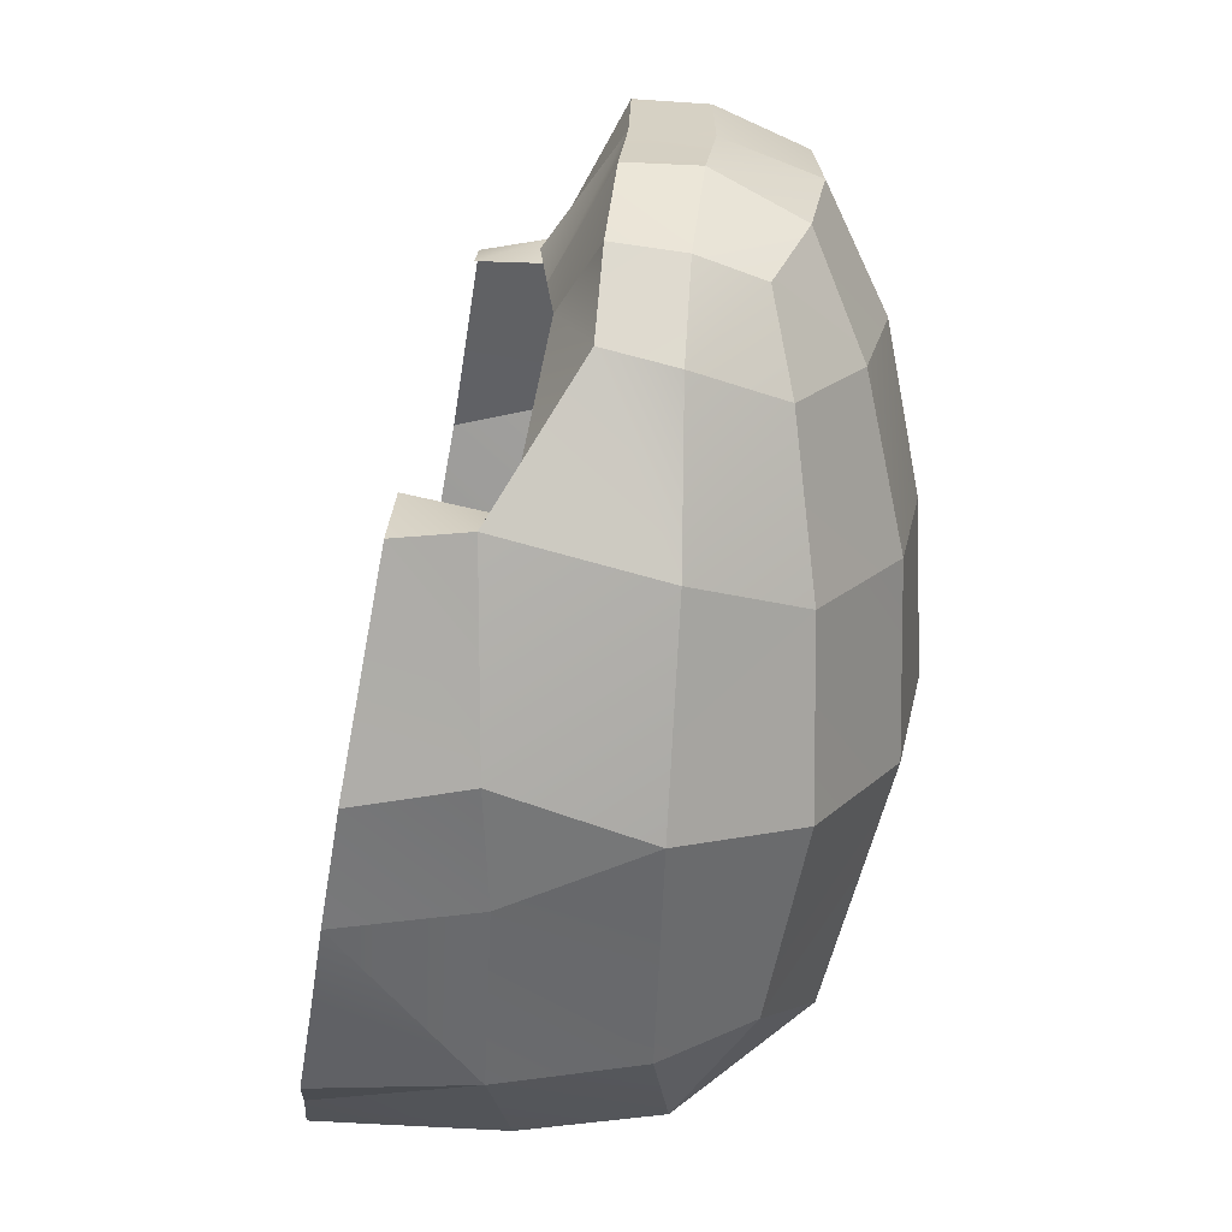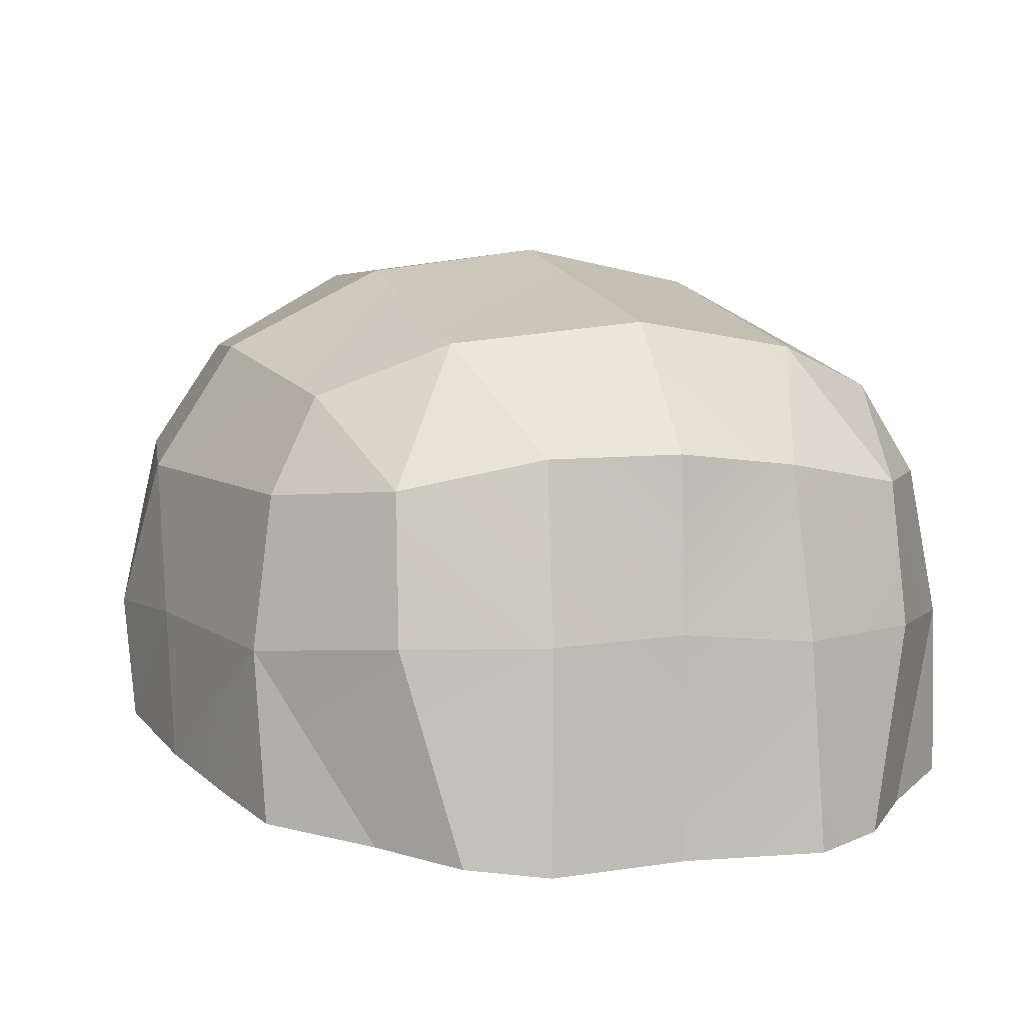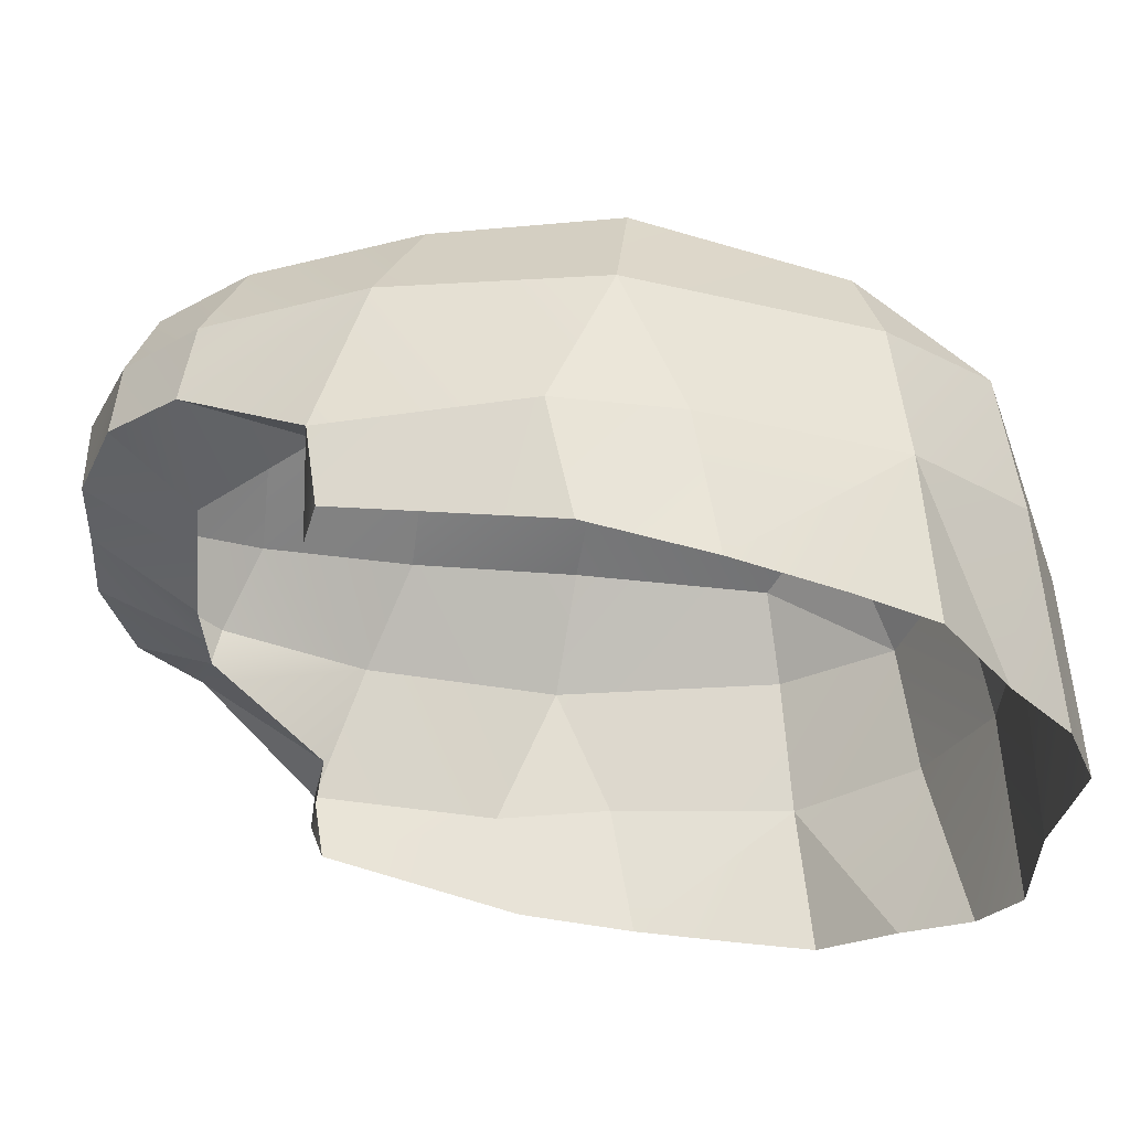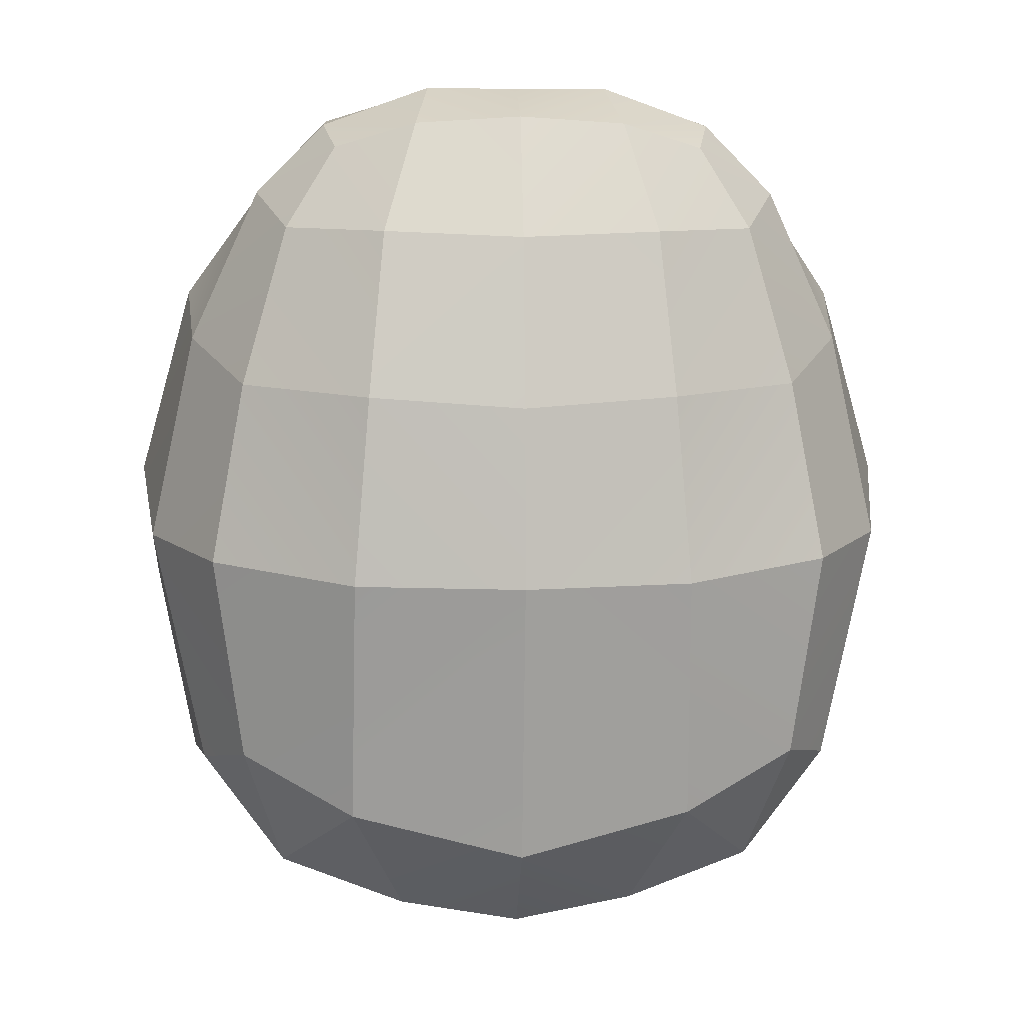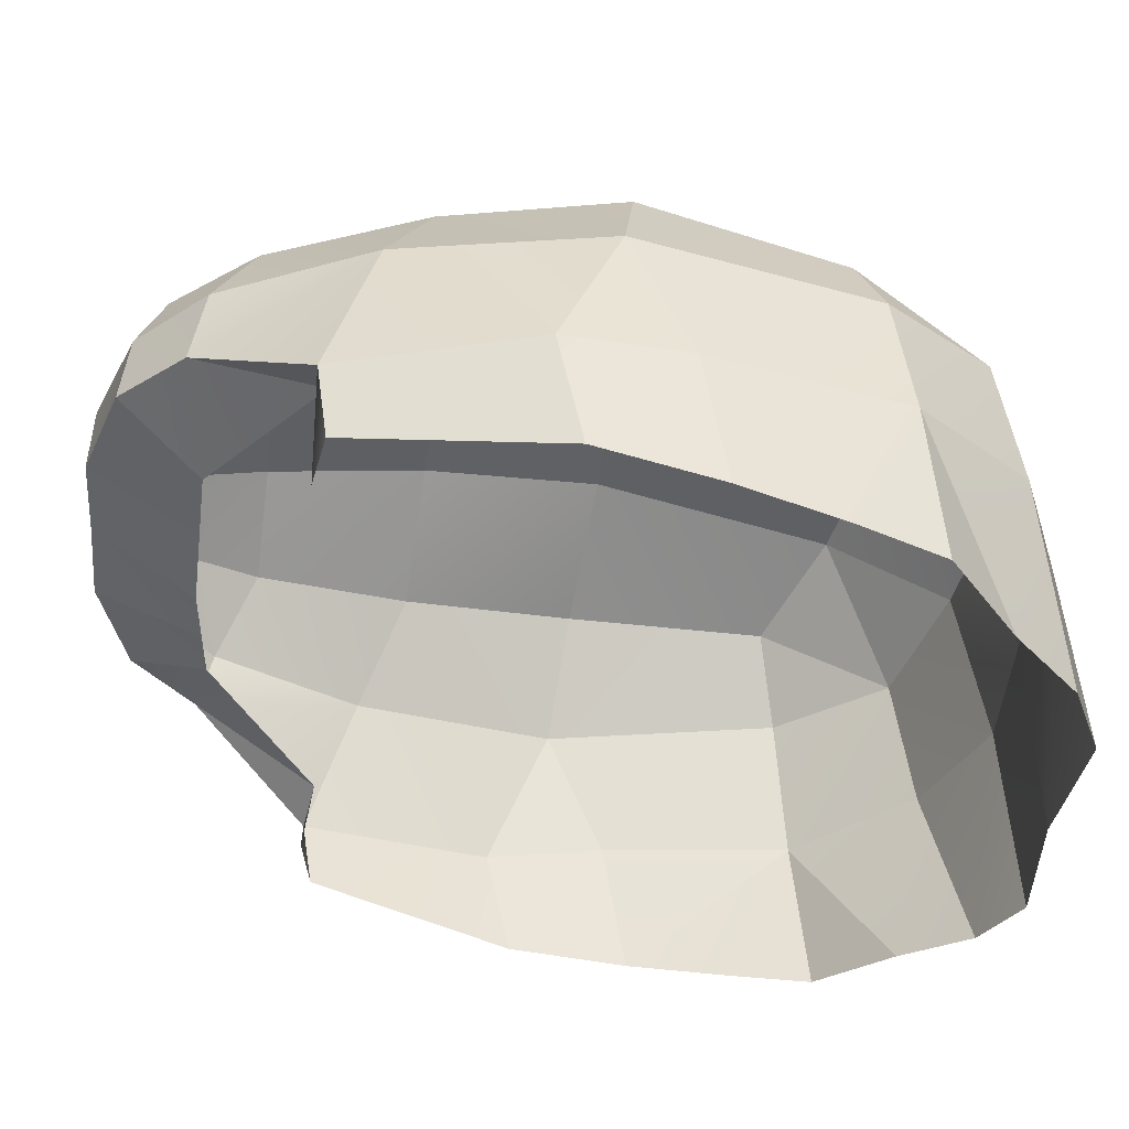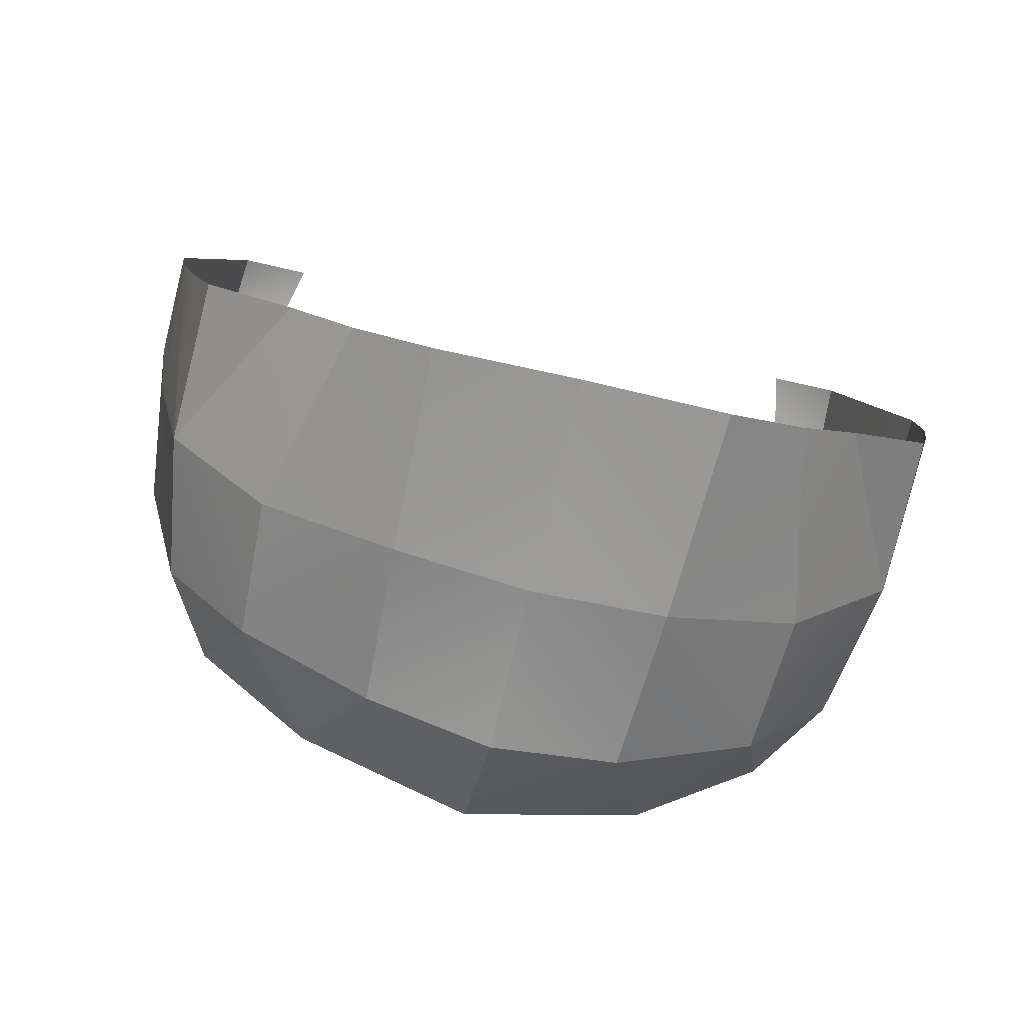
<metadata>
{"format":"obj","ext":"obj","renderer":"f3d","projection":"perspective","resolution":1024,"background":"white","views":[{"elev":25.7,"azim":93.5,"up":"+Z"},{"elev":5.8,"azim":159.2,"up":"+Y"},{"elev":-30.3,"azim":86.0,"up":"+Y"},{"elev":4.9,"azim":177.2,"up":"+Z"},{"elev":-38.1,"azim":84.7,"up":"+Y"},{"elev":-71.8,"azim":-12.9,"up":"+Z"}]}
</metadata>
<code>
g hairTop
v -0.09088 2.143 -0.06788
v -0.08842 2.175 0.06094
v -0.1506 2.121 -0.0386
v -0.1649 2.137 0.06997
v -0.1649 2.137 0.06997
v -0.08842 2.175 0.06094
v -0.1481 2.13 0.1648
v -0.08842 2.175 0.06094
v -0.08049 2.171 0.1591
v -0.1481 2.13 0.1648
v -0.1481 2.13 0.1648
v -0.08049 2.171 0.1591
v -0.125 2.124 0.2485
v -0.07244 2.157 0.2456
v -0.125 2.124 0.2485
v -0.07244 2.157 0.2456
v -0.09896 2.116 0.2919
v -0.05564 2.134 0.3036
v -0.106 2.084 0.3061
v -0.1431 2.081 0.2692
v -0.09896 2.116 0.2919
v -0.125 2.124 0.2485
v -0.09896 2.116 0.2919
v -0.05564 2.134 0.3036
v -0.106 2.084 0.3061
v -0.04845 2.088 0.3263
v -0.1316 2.076 -0.1061
v -0.0644 2.088 -0.1281
v -0.09088 2.143 -0.06788
v 2.497e-16 2.157 -0.08895
v 1.98e-16 2.193 0.06012
v -0.09088 2.143 -0.06788
v -0.08842 2.175 0.06094
v -0.08842 2.175 0.06094
v 1.98e-16 2.193 0.06012
v -0.08049 2.171 0.1591
v 1.568e-16 2.188 0.1537
v -0.07244 2.157 0.2456
v -0.08049 2.171 0.1591
v 1.126e-16 2.171 0.2422
v 1.568e-16 2.188 0.1537
v 7.483e-17 2.14 0.3066
v -0.05564 2.134 0.3036
v 1.126e-16 2.171 0.2422
v -0.07244 2.157 0.2456
v -0.1759 2.076 -0.04757
v -0.1506 2.121 -0.0386
v -0.203 2.078 0.07902
v -0.1649 2.137 0.06997
v -0.1316 2.076 -0.1061
v -0.1506 2.121 -0.0386
v -0.1759 2.076 -0.04757
v -0.1871 2.001 -0.05424
v -0.1759 2.076 -0.04757
v -0.2066 2.007 0.04783
v -0.203 2.078 0.07902
v -0.1343 2.004 -0.1169
v -0.1316 2.076 -0.1061
v -0.1871 2.001 -0.05424
v -0.1759 2.076 -0.04757
v -0.1794 2.078 0.1889
v -0.203 2.078 0.07902
v -0.1481 2.13 0.1648
v -0.1649 2.137 0.06997
v -0.1431 2.081 0.2692
v -0.1794 2.078 0.1889
v -0.125 2.124 0.2485
v -0.1481 2.13 0.1648
v -0.188 2.002 0.2147
v -0.139 2.045 0.2769
v -0.1615 2.011 0.2099
v -0.2127 1.945 0.09877
v -0.2153 2.004 0.112
v -0.1843 1.964 0.2089
v -0.188 2.002 0.2147
v -0.203 2.078 0.07902
v -0.2153 2.004 0.112
v -0.2066 2.007 0.04783
v -0.04136 2.019 0.2699
v -0.07716 2.025 0.2684
v -0.04998 2.051 0.3277
v -0.1059 2.048 0.3107
v -0.1615 2.011 0.2099
v -0.139 2.045 0.2769
v -0.07716 2.025 0.2684
v -0.1059 2.048 0.3107
v -0.1615 2.011 0.2099
v -0.1496 1.965 0.2146
v -0.188 2.002 0.2147
v -0.1843 1.964 0.2089
v -0.1343 2.004 -0.1169
v -0.06765 2.003 -0.144
v -0.1316 2.076 -0.1061
v -0.0644 2.088 -0.1281
v -0.07104 1.901 -0.1516
v -0.06765 2.003 -0.144
v -0.1088 1.904 -0.1339
v -0.1343 2.004 -0.1169
v -0.1088 1.904 -0.1339
v -0.1343 2.004 -0.1169
v -0.1406 1.91 -0.0994
v -0.1871 2.001 -0.05424
v -0.1406 1.91 -0.0994
v -0.1871 2.001 -0.05424
v -0.1839 1.917 -0.06202
v -0.1839 1.917 -0.06202
v -0.1871 2.001 -0.05424
v -0.1949 1.925 -0.01841
v -0.2058 1.934 0.03551
v -0.1871 2.001 -0.05424
v -0.2066 2.007 0.04783
v -0.2058 1.934 0.03551
v -0.2066 2.007 0.04783
v -0.2127 1.945 0.09877
v -0.2153 2.004 0.112
v -0.07104 1.901 -0.1516
v 1.847e-16 1.902 -0.1457
v -0.06765 2.003 -0.144
v 2.205e-16 2.01 -0.1427
v 1.847e-16 1.902 -0.1457
v 0.06765 2.008 -0.144
v 0.07104 1.901 -0.1516
v 2.484e-16 2.096 -0.1386
v -0.0644 2.088 -0.1281
v 2.205e-16 2.01 -0.1427
v -0.06765 2.003 -0.144
v -0.09088 2.143 -0.06788
v -0.0644 2.088 -0.1281
v 2.497e-16 2.157 -0.08895
v 2.484e-16 2.096 -0.1386
v -0.1431 2.081 0.2692
v -0.106 2.084 0.3061
v -0.139 2.045 0.2769
v -0.1059 2.048 0.3107
v -0.04845 2.088 0.3263
v -0.04998 2.051 0.3277
v -0.106 2.084 0.3061
v -0.1059 2.048 0.3107
v -0.05564 2.134 0.3036
v 7.483e-17 2.14 0.3066
v -0.04845 2.088 0.3263
v 8.196e-10 2.092 0.3255
v 7.483e-17 2.14 0.3066
v 0.04845 2.088 0.3263
v 0.05564 2.134 0.3036
v 8.196e-10 2.092 0.3255
v 3.474e-17 2.052 0.3275
v -0.04845 2.088 0.3263
v -0.04998 2.051 0.3277
v 0.04845 2.088 0.3263
v 0.04998 2.051 0.3277
v 4.273e-17 2.012 0.2716
v -0.04136 2.019 0.2699
v 3.474e-17 2.052 0.3275
v -0.04998 2.051 0.3277
v -0.188 2.002 0.2147
v -0.1794 2.078 0.1889
v -0.139 2.045 0.2769
v -0.1431 2.081 0.2692
v -0.203 2.078 0.07902
v -0.1794 2.078 0.1889
v -0.2153 2.004 0.112
v -0.188 2.002 0.2147
v -0.09088 2.143 -0.06788
v -0.1506 2.121 -0.0386
v -0.1316 2.076 -0.1061
v 0.1649 2.142 0.06997
v 0.08842 2.182 0.06094
v 0.1506 2.121 -0.0386
v 0.09088 2.147 -0.06788
v 0.1649 2.142 0.06997
v 0.1481 2.14 0.1648
v 0.08842 2.182 0.06094
v 0.1481 2.14 0.1648
v 0.08049 2.179 0.1591
v 0.08842 2.182 0.06094
v 0.07244 2.16 0.2456
v 0.08049 2.179 0.1591
v 0.125 2.129 0.2485
v 0.1481 2.14 0.1648
v 0.125 2.129 0.2485
v 0.09896 2.118 0.2919
v 0.07244 2.16 0.2456
v 0.05564 2.134 0.3036
v 0.106 2.085 0.3061
v 0.09896 2.118 0.2919
v 0.1431 2.084 0.2692
v 0.125 2.129 0.2485
v 0.04845 2.088 0.3263
v 0.05564 2.134 0.3036
v 0.106 2.085 0.3061
v 0.09896 2.118 0.2919
v 0.1316 2.08 -0.1061
v 0.09088 2.147 -0.06788
v 0.0644 2.094 -0.1281
v 2.497e-16 2.157 -0.08895
v 0.09088 2.147 -0.06788
v 1.98e-16 2.193 0.06012
v 0.08842 2.182 0.06094
v 0.08842 2.182 0.06094
v 0.08049 2.179 0.1591
v 1.98e-16 2.193 0.06012
v 1.568e-16 2.188 0.1537
v 1.568e-16 2.188 0.1537
v 0.08049 2.179 0.1591
v 1.126e-16 2.171 0.2422
v 0.07244 2.16 0.2456
v 0.07244 2.16 0.2456
v 0.05564 2.134 0.3036
v 1.126e-16 2.171 0.2422
v 7.483e-17 2.14 0.3066
v 0.1649 2.142 0.06997
v 0.1506 2.121 -0.0386
v 0.2029 2.08 0.07902
v 0.1759 2.074 -0.04757
v 0.1316 2.08 -0.1061
v 0.1759 2.074 -0.04757
v 0.1506 2.121 -0.0386
v 0.2029 2.08 0.07902
v 0.1759 2.074 -0.04757
v 0.2066 2.007 0.04783
v 0.1871 2 -0.05424
v 0.1343 2.007 -0.1169
v 0.1871 2 -0.05424
v 0.1316 2.08 -0.1061
v 0.1759 2.074 -0.04757
v 0.1649 2.142 0.06997
v 0.2029 2.08 0.07902
v 0.1481 2.14 0.1648
v 0.1793 2.085 0.1889
v 0.1481 2.14 0.1648
v 0.1793 2.085 0.1889
v 0.125 2.129 0.2485
v 0.1431 2.084 0.2692
v 0.1879 2.003 0.2147
v 0.1615 2.013 0.2099
v 0.139 2.046 0.2769
v 0.2127 1.945 0.09877
v 0.1843 1.964 0.2089
v 0.2153 2.005 0.112
v 0.1879 2.003 0.2147
v 0.2029 2.08 0.07902
v 0.2066 2.007 0.04783
v 0.2153 2.005 0.112
v 0.1059 2.048 0.3107
v 0.07716 2.025 0.2684
v 0.04998 2.051 0.3277
v 0.04136 2.019 0.2699
v 0.1059 2.048 0.3107
v 0.139 2.046 0.2769
v 0.07716 2.025 0.2684
v 0.1615 2.013 0.2099
v 0.1843 1.964 0.2089
v 0.1496 1.965 0.2146
v 0.1879 2.003 0.2147
v 0.1615 2.013 0.2099
v 0.0644 2.094 -0.1281
v 0.06765 2.008 -0.144
v 0.1316 2.08 -0.1061
v 0.1343 2.007 -0.1169
v 0.07104 1.901 -0.1516
v 0.1088 1.904 -0.1339
v 0.06765 2.008 -0.144
v 0.1343 2.007 -0.1169
v 0.1871 2 -0.05424
v 0.1343 2.007 -0.1169
v 0.1406 1.91 -0.0994
v 0.1088 1.904 -0.1339
v 0.1406 1.91 -0.0994
v 0.1839 1.917 -0.06202
v 0.1871 2 -0.05424
v 0.1839 1.917 -0.06202
v 0.1949 1.925 -0.01841
v 0.1871 2 -0.05424
v 0.2058 1.934 0.03551
v 0.1871 2 -0.05424
v 0.2066 2.007 0.04783
v 0.2058 1.934 0.03551
v 0.2127 1.945 0.09877
v 0.2066 2.007 0.04783
v 0.2153 2.005 0.112
v 2.484e-16 2.096 -0.1386
v 2.205e-16 2.01 -0.1427
v 0.0644 2.094 -0.1281
v 0.06765 2.008 -0.144
v 0.09088 2.147 -0.06788
v 2.497e-16 2.157 -0.08895
v 0.0644 2.094 -0.1281
v 2.484e-16 2.096 -0.1386
v 0.1431 2.084 0.2692
v 0.139 2.046 0.2769
v 0.106 2.085 0.3061
v 0.1059 2.048 0.3107
v 0.04845 2.088 0.3263
v 0.106 2.085 0.3061
v 0.04998 2.051 0.3277
v 0.1059 2.048 0.3107
v 0.04998 2.051 0.3277
v 0.04136 2.019 0.2699
v 3.474e-17 2.052 0.3275
v 4.273e-17 2.012 0.2716
v 0.1879 2.003 0.2147
v 0.139 2.046 0.2769
v 0.1793 2.085 0.1889
v 0.1431 2.084 0.2692
v 0.2029 2.08 0.07902
v 0.2153 2.005 0.112
v 0.1793 2.085 0.1889
v 0.1879 2.003 0.2147
v 0.09088 2.147 -0.06788
v 0.1316 2.08 -0.1061
v 0.1506 2.121 -0.0386
g hairTop_0
f 3 2 1
f 3 4 2
f 7 6 5
f 10 9 8
f 13 12 11
f 13 14 12
f 17 16 15
f 17 18 16
f 21 20 19
f 21 22 20
f 25 24 23
f 25 26 24
f 29 28 27
f 32 31 30
f 32 33 31
f 36 35 34
f 36 37 35
f 40 39 38
f 40 41 39
f 44 43 42
f 44 45 43
f 48 47 46
f 48 49 47
f 52 51 50
f 55 54 53
f 55 56 54
f 59 58 57
f 59 60 58
f 63 62 61
f 63 64 62
f 67 66 65
f 67 68 66
f 71 70 69
f 74 73 72
f 74 75 73
f 78 77 76
f 81 80 79
f 81 82 80
f 85 84 83
f 85 86 84
f 89 88 87
f 89 90 88
f 93 92 91
f 93 94 92
f 97 96 95
f 97 98 96
f 101 100 99
f 101 102 100
f 105 104 103
f 108 107 106
f 107 108 109
f 109 111 110
f 114 113 112
f 114 115 113
f 118 117 116
f 118 119 117
f 121 120 119
f 121 122 120
f 125 124 123
f 125 126 124
f 129 128 127
f 129 130 128
f 133 132 131
f 133 134 132
f 137 136 135
f 137 138 136
f 141 140 139
f 141 142 140
f 144 143 142
f 144 145 143
f 148 147 146
f 148 149 147
f 150 146 147
f 150 147 151
f 154 153 152
f 154 155 153
f 158 157 156
f 158 159 157
f 162 161 160
f 162 163 161
f 166 165 164
f 169 168 167
f 169 170 168
f 173 172 171
f 176 175 174
f 179 178 177
f 179 180 178
f 183 182 181
f 183 184 182
f 187 186 185
f 187 188 186
f 191 190 189
f 191 192 190
f 195 194 193
f 198 197 196
f 198 199 197
f 202 201 200
f 202 203 201
f 206 205 204
f 206 207 205
f 210 209 208
f 210 211 209
f 214 213 212
f 214 215 213
f 218 217 216
f 221 220 219
f 221 222 220
f 225 224 223
f 225 226 224
f 229 228 227
f 229 230 228
f 233 232 231
f 233 234 232
f 237 236 235
f 240 239 238
f 240 241 239
f 244 243 242
f 247 246 245
f 247 248 246
f 251 250 249
f 251 252 250
f 255 254 253
f 255 256 254
f 259 258 257
f 259 260 258
f 263 262 261
f 263 264 262
f 267 266 265
f 267 268 266
f 271 270 269
f 274 273 272
f 273 274 275
f 277 275 276
f 280 279 278
f 280 281 279
f 284 283 282
f 284 285 283
f 288 287 286
f 288 289 287
f 292 291 290
f 292 293 291
f 296 295 294
f 296 297 295
f 300 299 298
f 300 301 299
f 304 303 302
f 304 305 303
f 308 307 306
f 308 309 307
f 312 311 310

</code>
